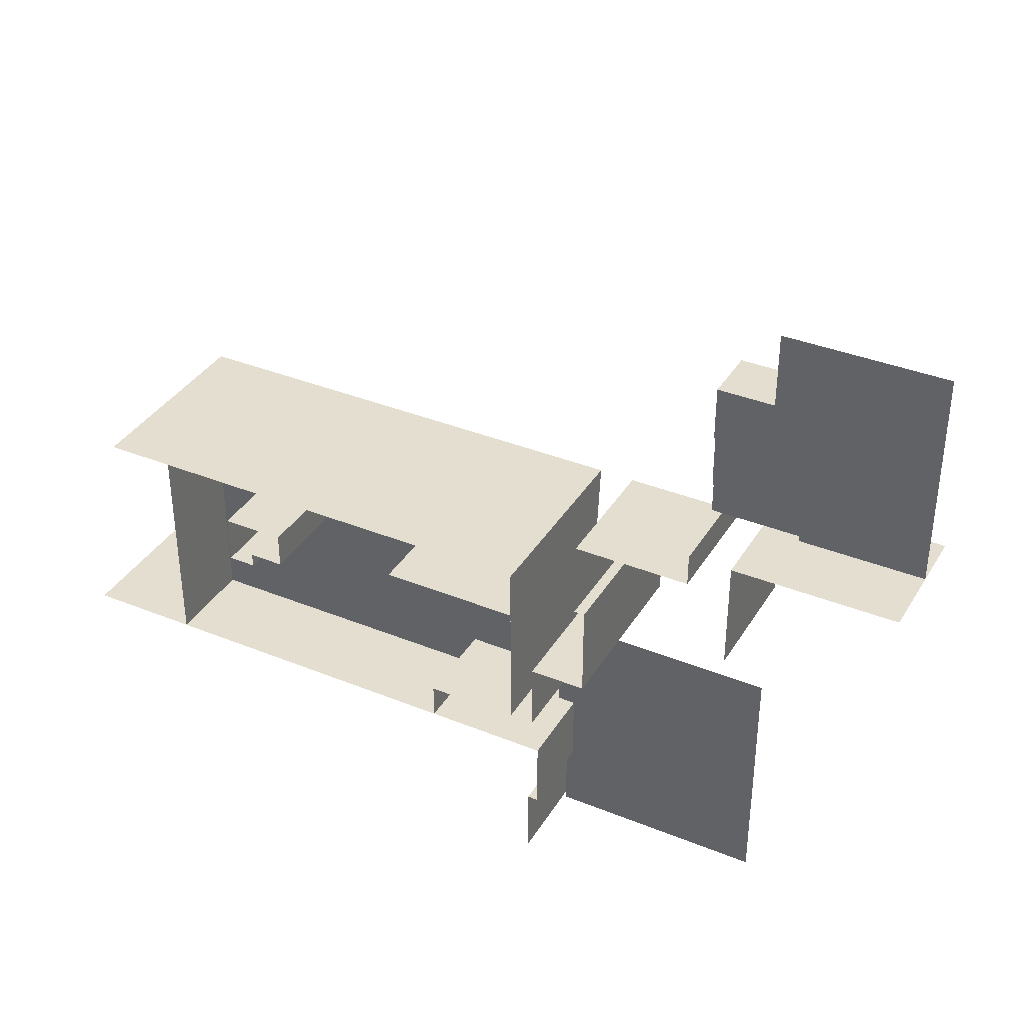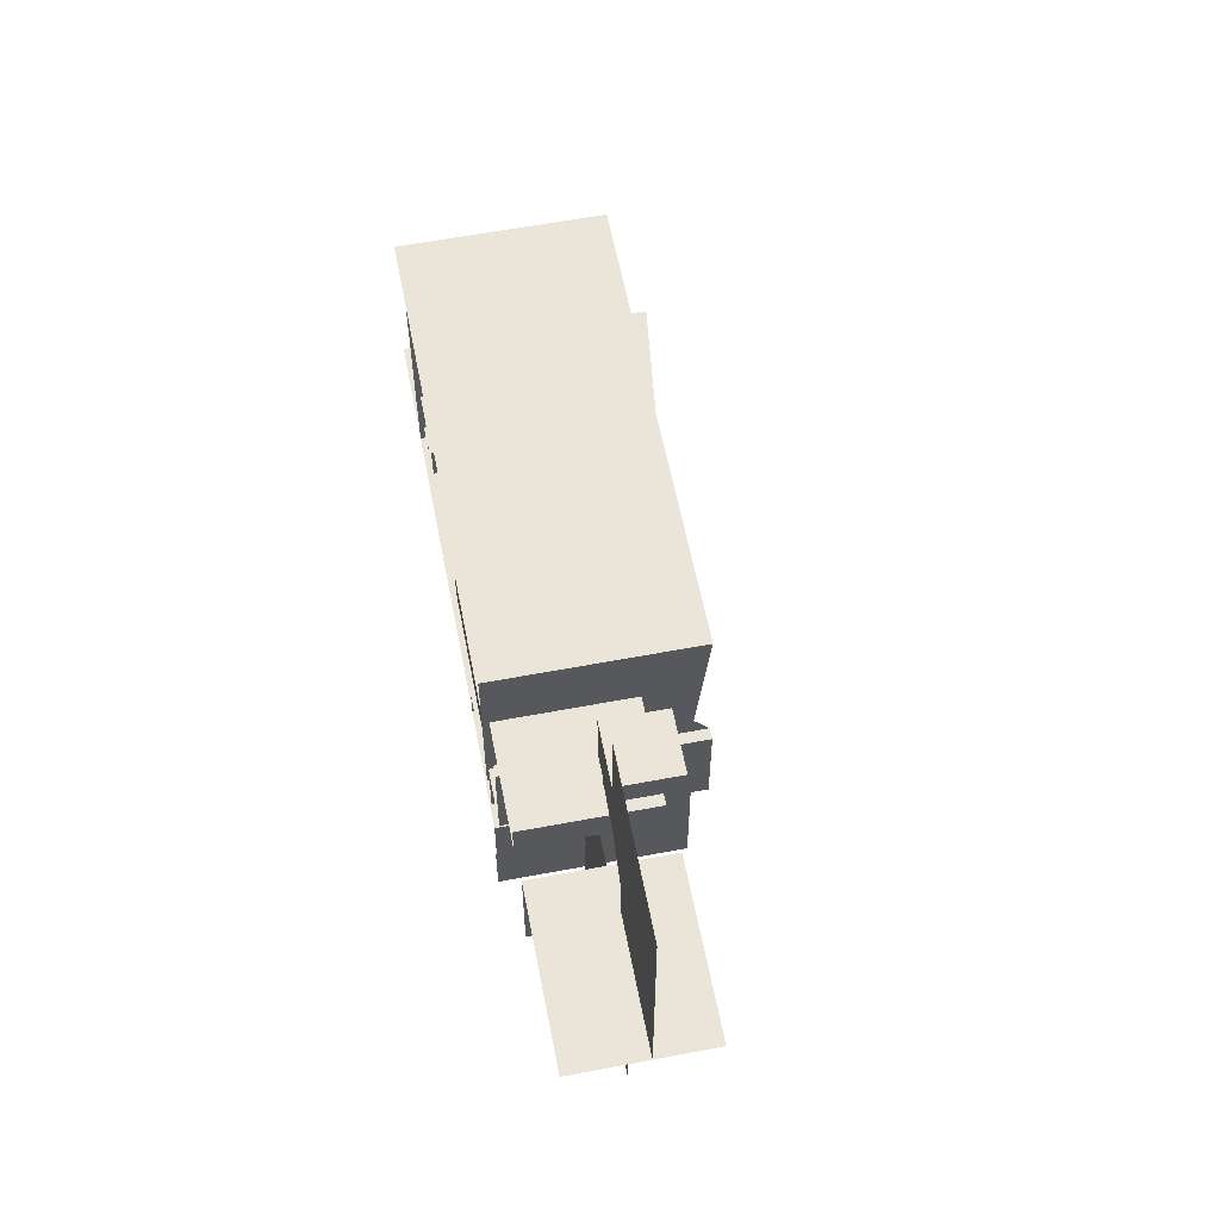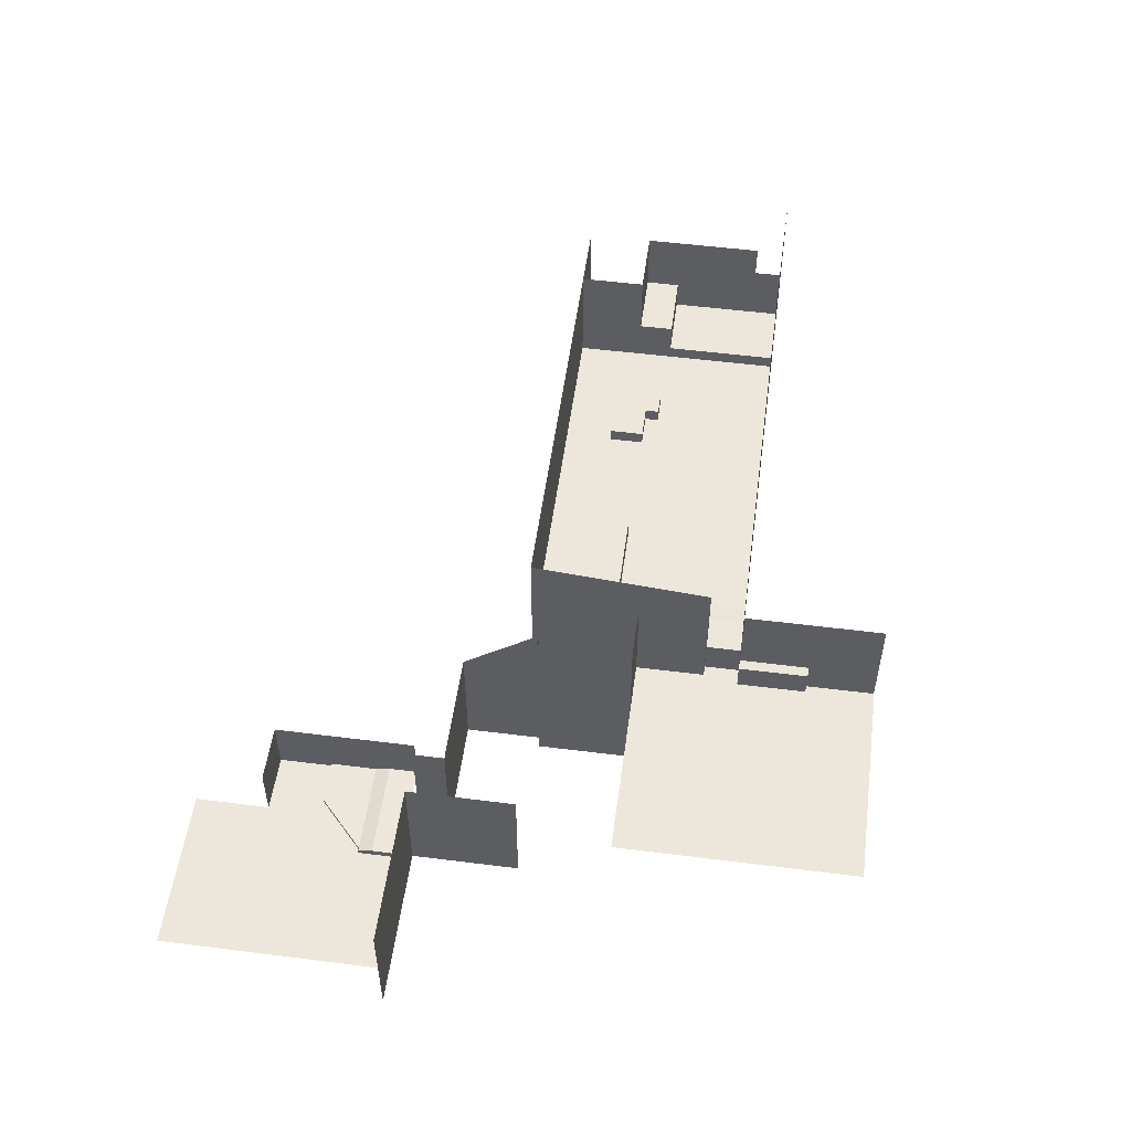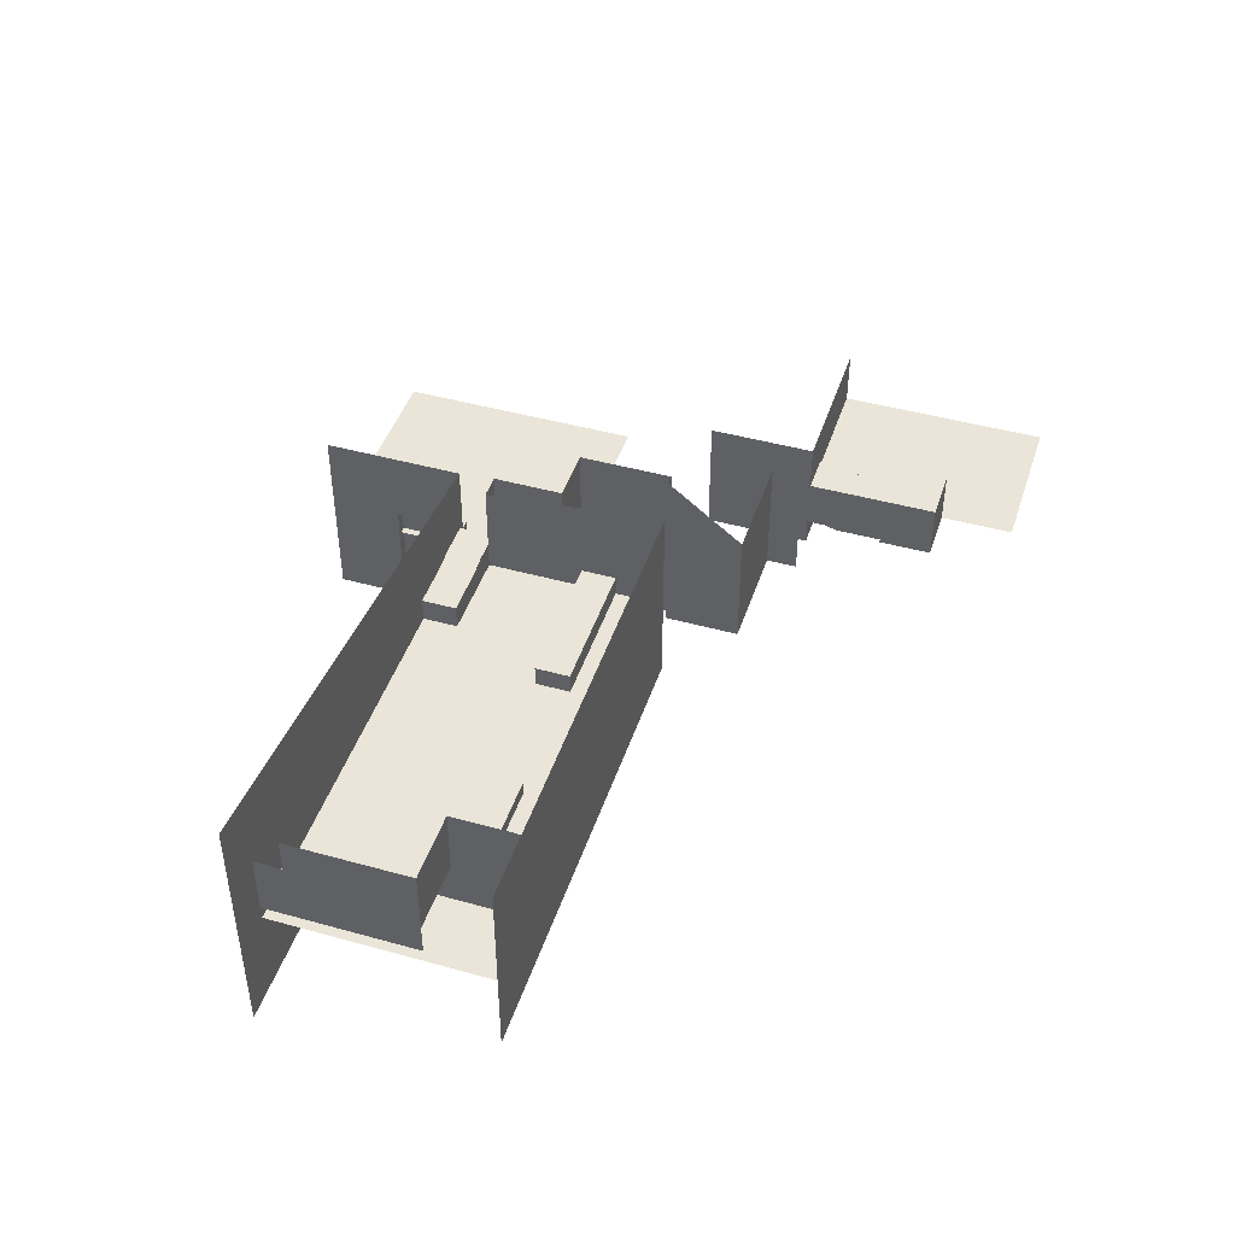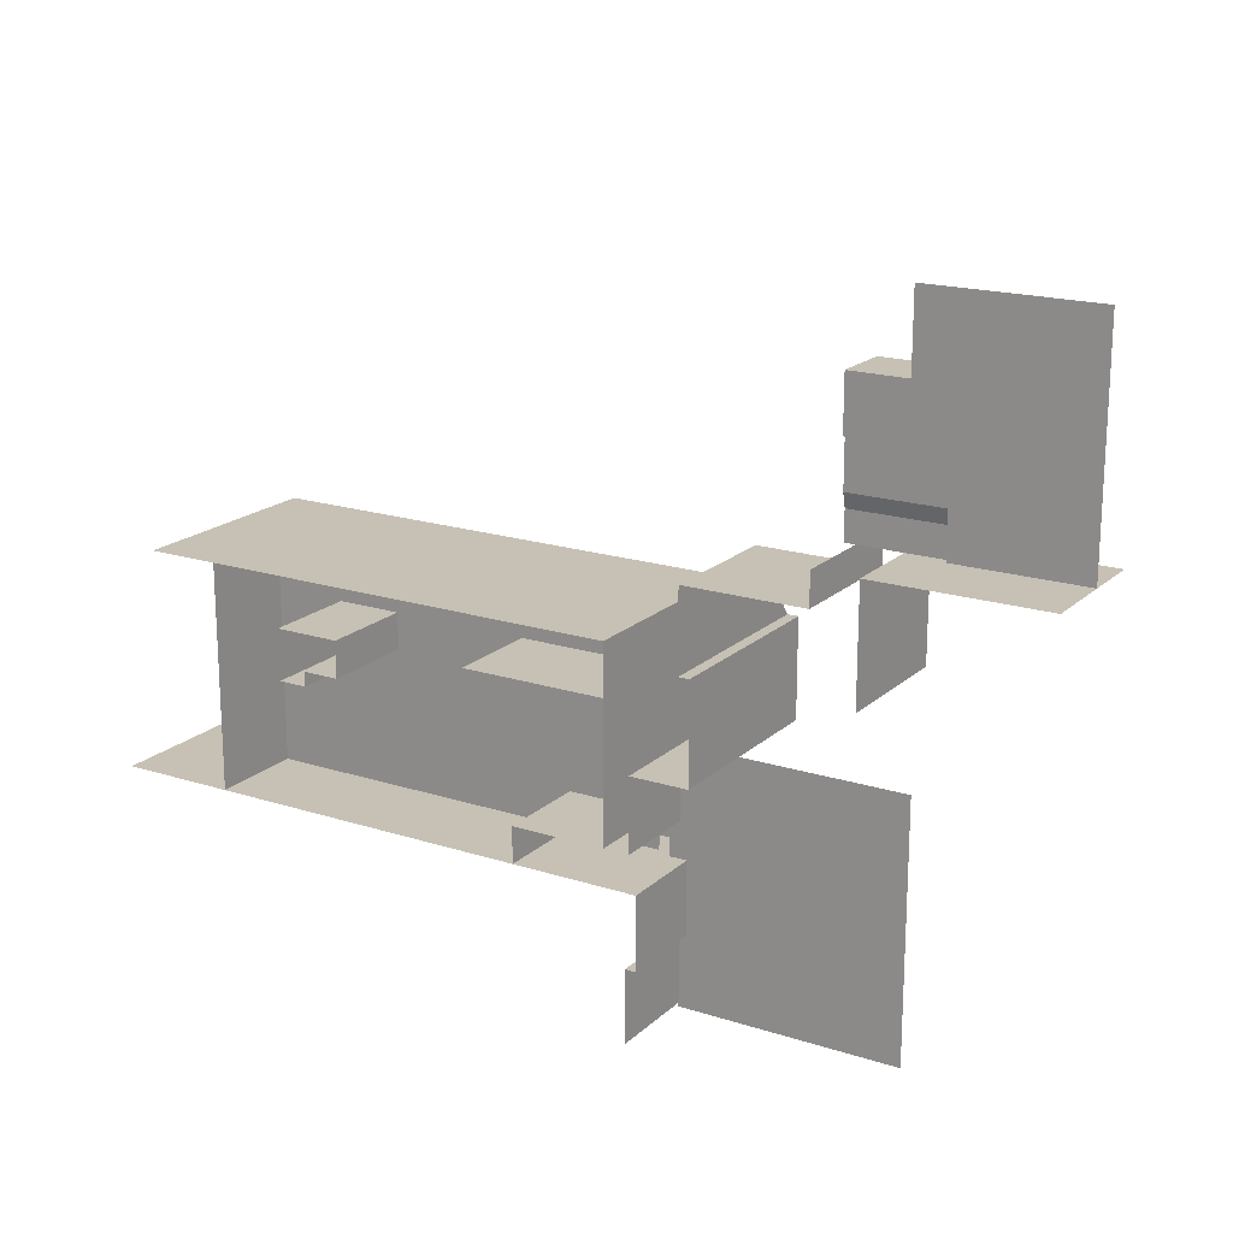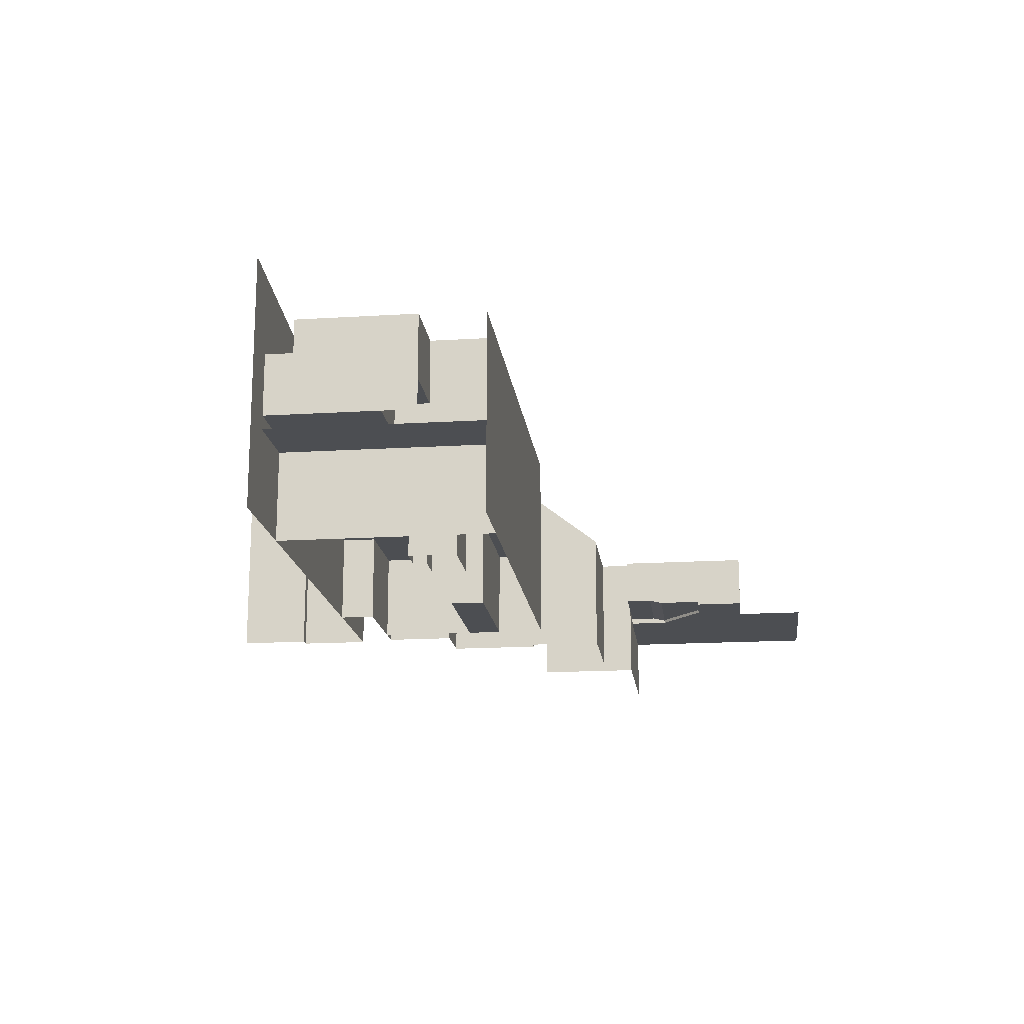
<metadata>
{"format":"obj","ext":"obj","renderer":"f3d","projection":"perspective","resolution":1024,"background":"white","views":[{"elev":36.5,"azim":27.8,"up":"+Z"},{"elev":59.5,"azim":79.0,"up":"+Z"},{"elev":52.9,"azim":97.7,"up":"+Y"},{"elev":45.0,"azim":-72.1,"up":"+Y"},{"elev":18.5,"azim":31.6,"up":"+Z"},{"elev":-17.0,"azim":-83.0,"up":"+Y"}]}
</metadata>
<code>
v -4 -20 -61 1
v 42 -20 -61 1
v 42 16 -61 1
v -4 16 -61 1
v -4 -20 -92 1
v -4 16 -92 1
v -69 37.96 -87 1
v -69 -20 -87 1
v -205 -20 -87 1
v -205 37.96 -87 1
v -49 -20 -70 1
v -49 16 -70 1
v -16 16 -70 1
v -16 -20 -70 1
v -69 32.99 -139 1
v -69 -20 -139 1
v -46 -20 -119 1
v -62 -20 -119 1
v -62 32.99 -119 1
v -46 33 -119 1
v -62 32.99 -139 1
v -62 -20 -139 1
v -49 33 -92 1
v -49 -20 -92 1
v -46 -20 -92 1
v -46 33 -92 1
v -16 16 -61 1
v -16 -20 -61 1
v -63 -20 -169 1
v -63 12 -169 1
v -60 12 -169 1
v -60 -20 -169 1
v -63 -20 -149 1
v -63 12 -149 1
v -217 12 -149 1
v -217 -20 -149 1
v -63 33 -149 1
v -217 52 -149 1
v -60 12 -149 1
v -60 -20 -149 1
v -63 33 -169 1
v -63 -20 -189 1
v -63 12 -189 1
v -63 33 -189 1
v -3 0 -21 1
v -19 0 -21 1
v -19 16 -21 1
v -3 16 -21 1
v -3 10 -21 1
v -19 0 -36 1
v -19 16 -36 1
v 3 0 -21 1
v -7 0 -36 1
v -13 0 -36 1
v -7 1 -49 1
v -7 1 -36 1
v 7 1 -49 1
v -13 1 -49 1
v -13 1 -36 1
v -19 1 -49 1
v -19 1 -36 1
v 7 0 -26 1
v 7 0 -36 1
v 42 0 -21 1
v 42 0 -26 1
v 7 0 -61 1
v 7 0 -53 1
v 42 0 -53 1
v 42 0 -61 1
v 7 0 -49 1
v 42 0 -49 1
v 42 0 -36 1
v -13 2 -61 1
v -19 2 -61 1
v -19 2 -53 1
v -13 2 -53 1
v 7 2 -53 1
v -7 2 -53 1
v 8 1 -49 1
v 8 -1.035e-30 -49 1
v 8 -1.035e-30 -53 1
v 8 2 -53 1
v 8 -1.035e-30 -61 1
v 7 2 -61 1
v -7 2 -61 1
v 8 2 -61 1
v -19 16 -53 1
v -19 16 -49 1
v -19 16 -61 1
v -3 -4.441e-16 0 1
v 3 -4.441e-16 0 1
v 42 -4.441e-16 -7.105e-15 1
v -62 4 -149 1
v -62 4 -139 1
v -46 4 -139 1
v -46 4 -149 1
v -38 4 -149 1
v -38 4 -139 1
v -28 4 -139 1
v -38 4 -119 1
v -46 4 -119 1
v -75 4 -139 1
v -75 14 -139 1
v -81 13 -139 1
v -81 4 -139 1
v -28 4 -119 1
v -62 4 -119 1
v -75 -20 -139 1
v -81 -20 -139 1
v -75 14 -149 1
v -81 13 -149 1
v -95 13 -139 1
v -95 4 -139 1
v -95 -20 -139 1
v -65 4 -149 1
v -65 4 -139 1
v -65 14 -149 1
v -65 14 -139 1
v -65 -20 -139 1
v -95 13 -149 1
v -95 4 -149 1
v -95 -20 -149 1
v -1 4 -119 1
v -1 4 -139 1
v -1 4 -149 1
v -38 4 -189 1
v -46 4 -189 1
v -62 4 -189 1
v -1 4 -189 1
v -109 -20 -111 1
v -109 12 -111 1
v -69 12 -111 1
v -69 -20 -111 1
v -69 -20 -101 1
v -109 -20 -101 1
v -109 12 -101 1
v -69 12 -101 1
v -157 -20 -111 1
v -157 10 -111 1
v -147 10 -111 1
v -147 -20 -111 1
v -165 10 -111 1
v -157 10 -115 1
v -165 10 -115 1
v -165 -20 -111 1
v -165 -20 -101 1
v -165 10 -101 1
v -157 -20 -101 1
v -147 -20 -101 1
v -147 10 -101 1
v -157 10 -101 1
v -165 -20 -115 1
v -157 -20 -115 1
v -185 19 -106 1
v -205 19 -106 1
v -205 38 -106 1
v -185 38 -106 1
v -185 10 -106 1
v -185 10 -116 1
v -185 19 -116 1
v -185 19 -87 1
v -185 38 -87 1
v -185 10 -87 1
v -205 10 -149 1
v -205 10 -116 1
v -185 10 -149 1
v -185 -20 -116 1
v -185 -20 -149 1
v -205 19 -116 1
v -185 -20 -106 1
v -185 -20 -87 1
v -205 28 -106 1
v -205 28 -141 1
v -205 38 -141 1
v -205 28 -149 1
v -205 10 -141 1
v -205 10 -106 1
v -205 6 -87 1
v -69 6 -87 1
v -69 6 -149 1
v -205 6 -149 1
f 1 2 3
f 1 3 4
f 5 1 4
f 5 4 6
f 7 8 9
f 7 9 10
f 11 12 13
f 11 13 14
f 8 7 15
f 8 15 16
f 17 18 19
f 17 19 20
f 21 22 16
f 21 16 15
f 23 24 25
f 23 25 26
f 12 11 24
f 12 24 23
f 14 13 27
f 14 27 28
f 19 18 22
f 19 22 21
f 26 25 17
f 26 17 20
f 29 30 31
f 29 31 32
f 33 34 35
f 33 35 36
f 35 34 37
f 35 37 38
f 32 31 39
f 32 39 40
f 30 34 39
f 30 39 31
f 33 40 39
f 33 39 34
f 34 30 41
f 34 41 37
f 30 29 42
f 30 42 43
f 41 30 43
f 41 43 44
f 45 46 47
f 47 48 49
f 47 49 45
f 46 50 51
f 46 51 47
f 45 52 53
f 45 53 54
f 45 54 50
f 45 50 46
f 55 56 57
f 55 58 59
f 55 59 56
f 58 60 61
f 58 61 59
f 52 62 63
f 52 63 53
f 54 53 56
f 54 56 59
f 50 54 59
f 50 59 61
f 62 52 64
f 62 64 65
f 66 67 68
f 66 68 69
f 67 70 71
f 67 71 68
f 63 62 65
f 63 65 72
f 73 74 75
f 73 75 76
f 70 63 72
f 70 72 71
f 55 57 77
f 55 77 78
f 58 55 78
f 58 78 76
f 79 80 81
f 79 81 82
f 60 58 76
f 60 76 75
f 67 66 83
f 67 83 81
f 84 85 78
f 84 78 77
f 85 73 76
f 85 76 78
f 83 86 82
f 83 82 81
f 56 53 70
f 56 70 57
f 70 53 63
f 77 57 79
f 77 79 82
f 84 77 82
f 84 82 86
f 57 70 80
f 57 80 79
f 70 67 81
f 70 81 80
f 60 75 87
f 60 87 88
f 61 60 88
f 61 88 51
f 75 74 89
f 75 89 87
f 83 66 84
f 83 84 86
f 52 45 90
f 52 90 91
f 64 52 91
f 64 91 92
f 93 94 95
f 93 95 96
f 97 98 99
f 100 98 95
f 100 95 101
f 102 103 104
f 102 104 105
f 100 106 99
f 100 99 98
f 97 96 95
f 97 95 98
f 107 101 95
f 107 95 94
f 108 102 105
f 108 105 109
f 103 110 111
f 103 111 104
f 112 113 105
f 112 105 104
f 113 114 109
f 113 109 105
f 94 93 115
f 94 115 116
f 116 115 117
f 116 117 118
f 118 117 110
f 118 110 103
f 116 102 108
f 116 108 119
f 116 118 103
f 116 103 102
f 120 121 113
f 120 113 112
f 113 121 122
f 113 122 114
f 120 112 104
f 120 104 111
f 99 106 123
f 99 123 124
f 97 99 124
f 97 124 125
f 96 97 126
f 96 126 127
f 93 96 127
f 93 127 128
f 97 125 129
f 97 129 126
f 130 131 132
f 130 132 133
f 130 133 134
f 130 134 135
f 130 135 136
f 130 136 131
f 135 134 137
f 135 137 136
f 131 136 137
f 131 137 132
f 138 139 140
f 138 140 141
f 142 139 143
f 142 143 144
f 145 146 147
f 145 147 142
f 148 149 150
f 148 150 151
f 139 151 150
f 139 150 140
f 150 149 141
f 150 141 140
f 145 142 144
f 145 144 152
f 148 151 147
f 148 147 146
f 151 139 142
f 151 142 147
f 143 153 152
f 143 152 144
f 139 138 153
f 139 153 143
f 154 155 156
f 154 156 157
f 158 159 160
f 158 160 154
f 161 154 157
f 161 157 162
f 158 154 161
f 158 161 163
f 164 165 159
f 164 159 166
f 159 167 168
f 159 168 166
f 159 165 169
f 159 169 160
f 167 159 158
f 167 158 170
f 160 169 155
f 160 155 154
f 170 158 163
f 170 163 171
f 172 173 174
f 172 174 156
f 164 175 173
f 164 173 176
f 176 173 172
f 176 172 177
f 178 179 180
f 178 180 181

</code>
